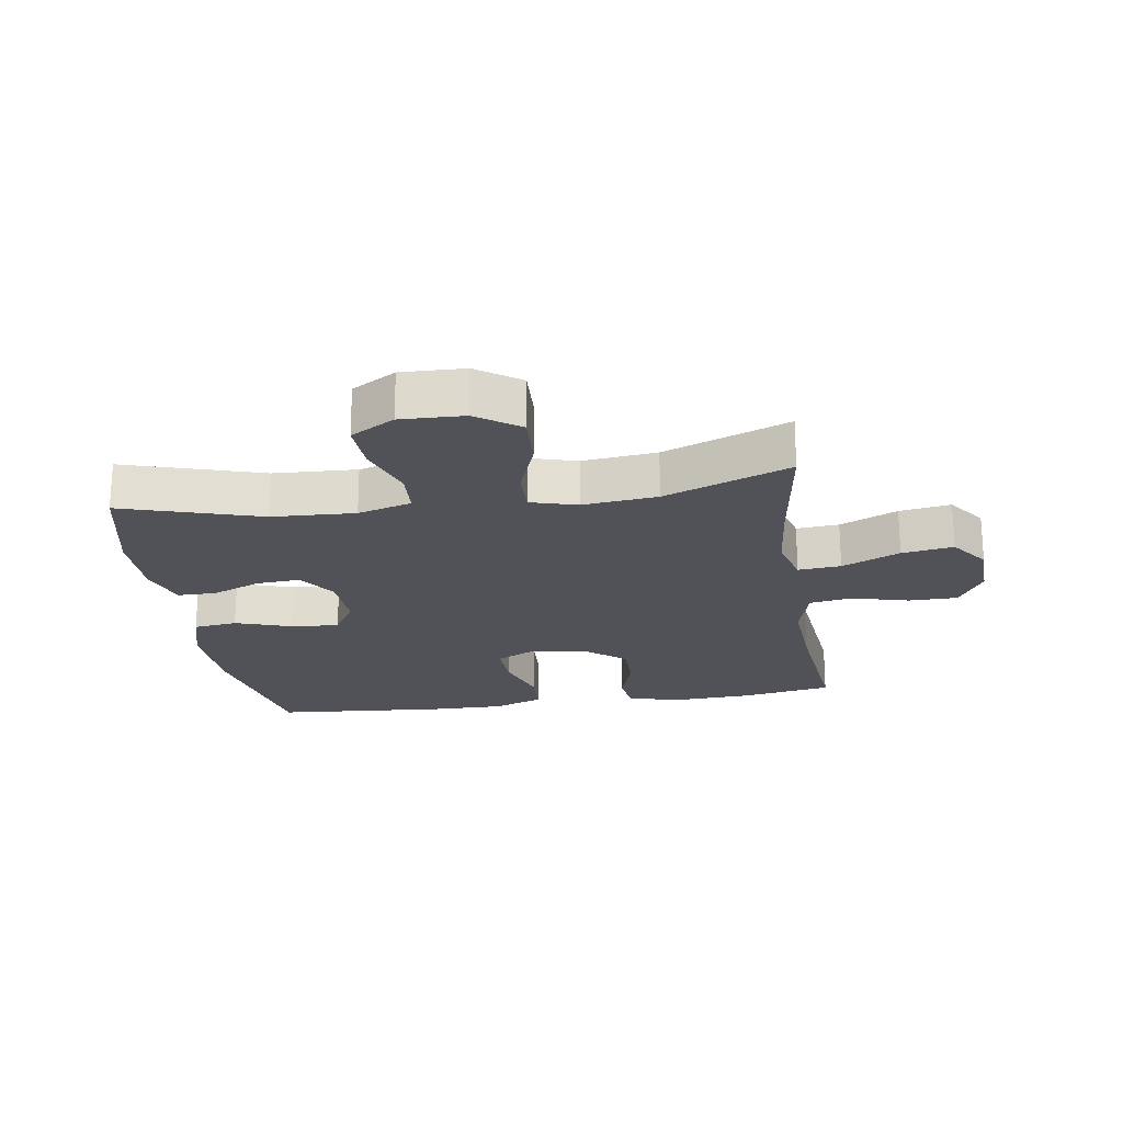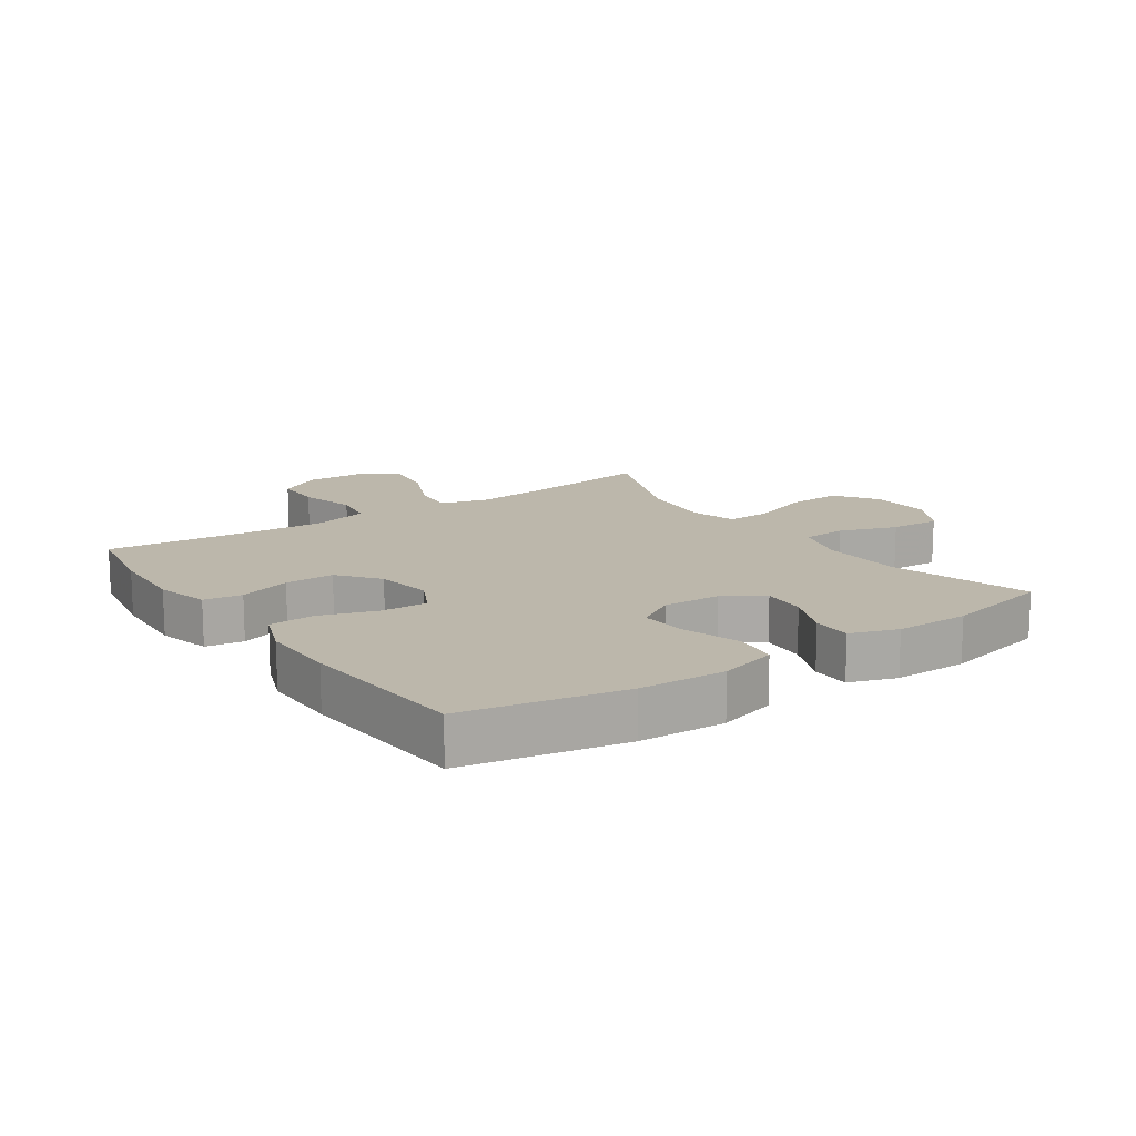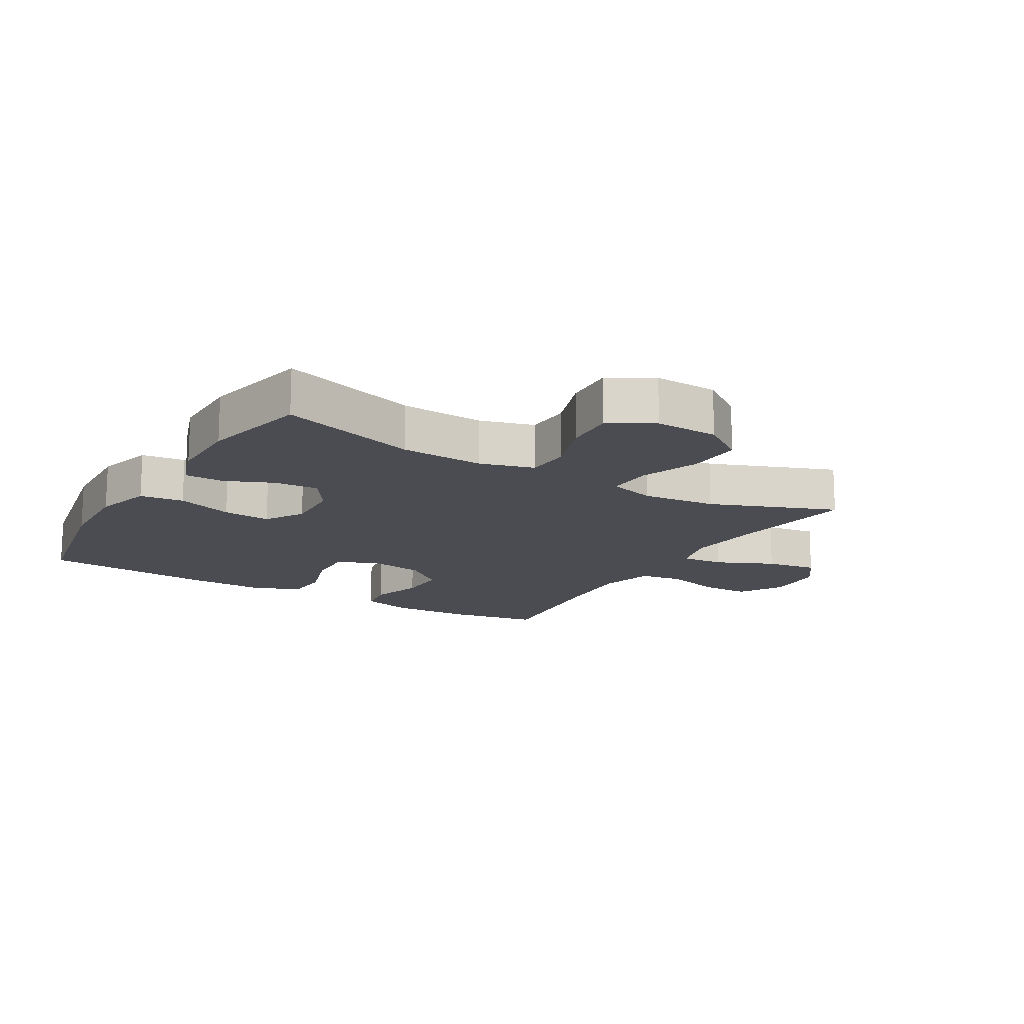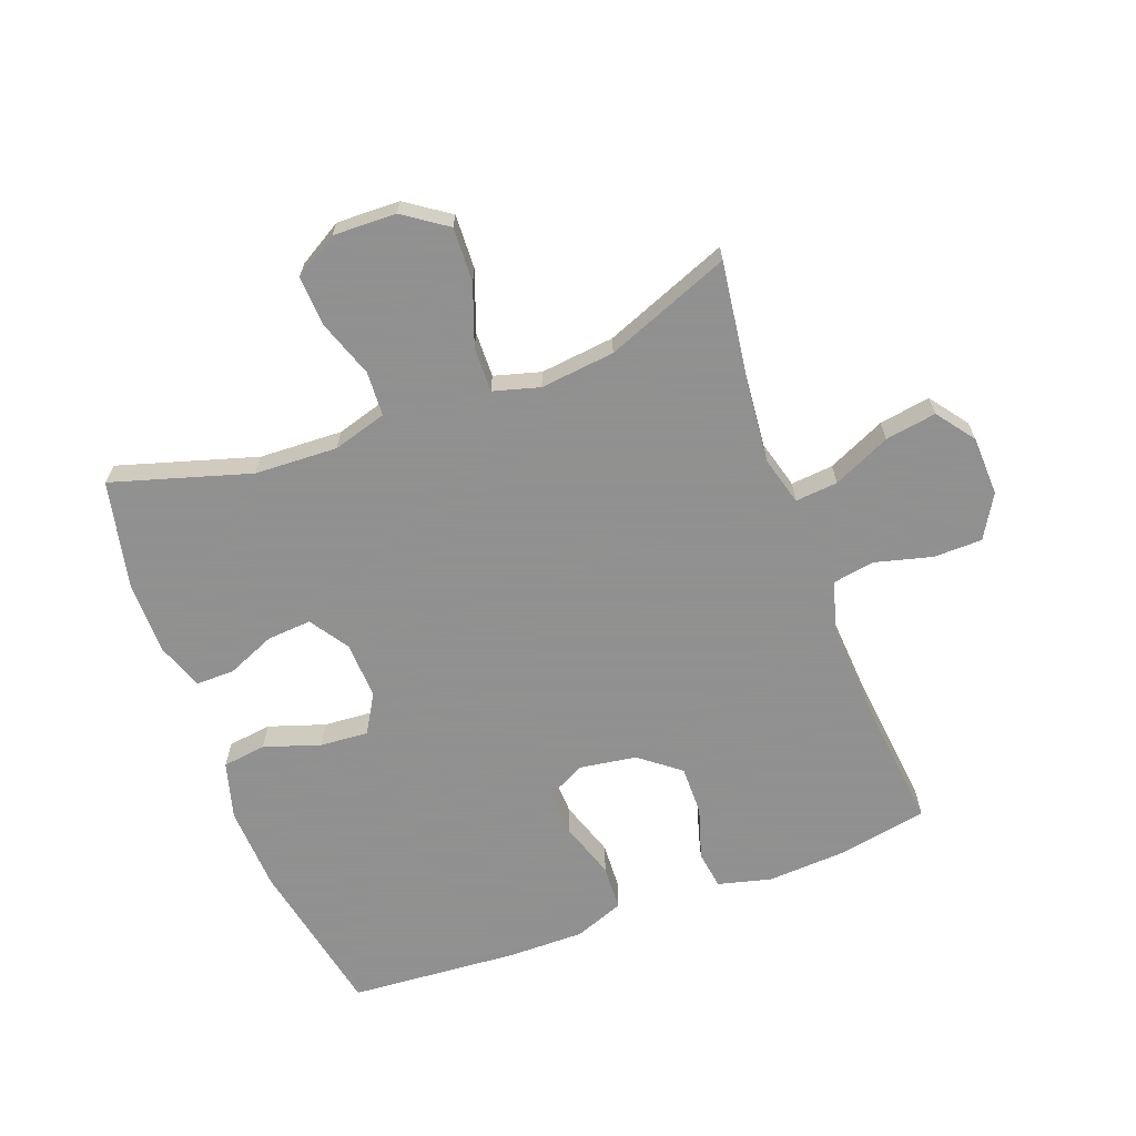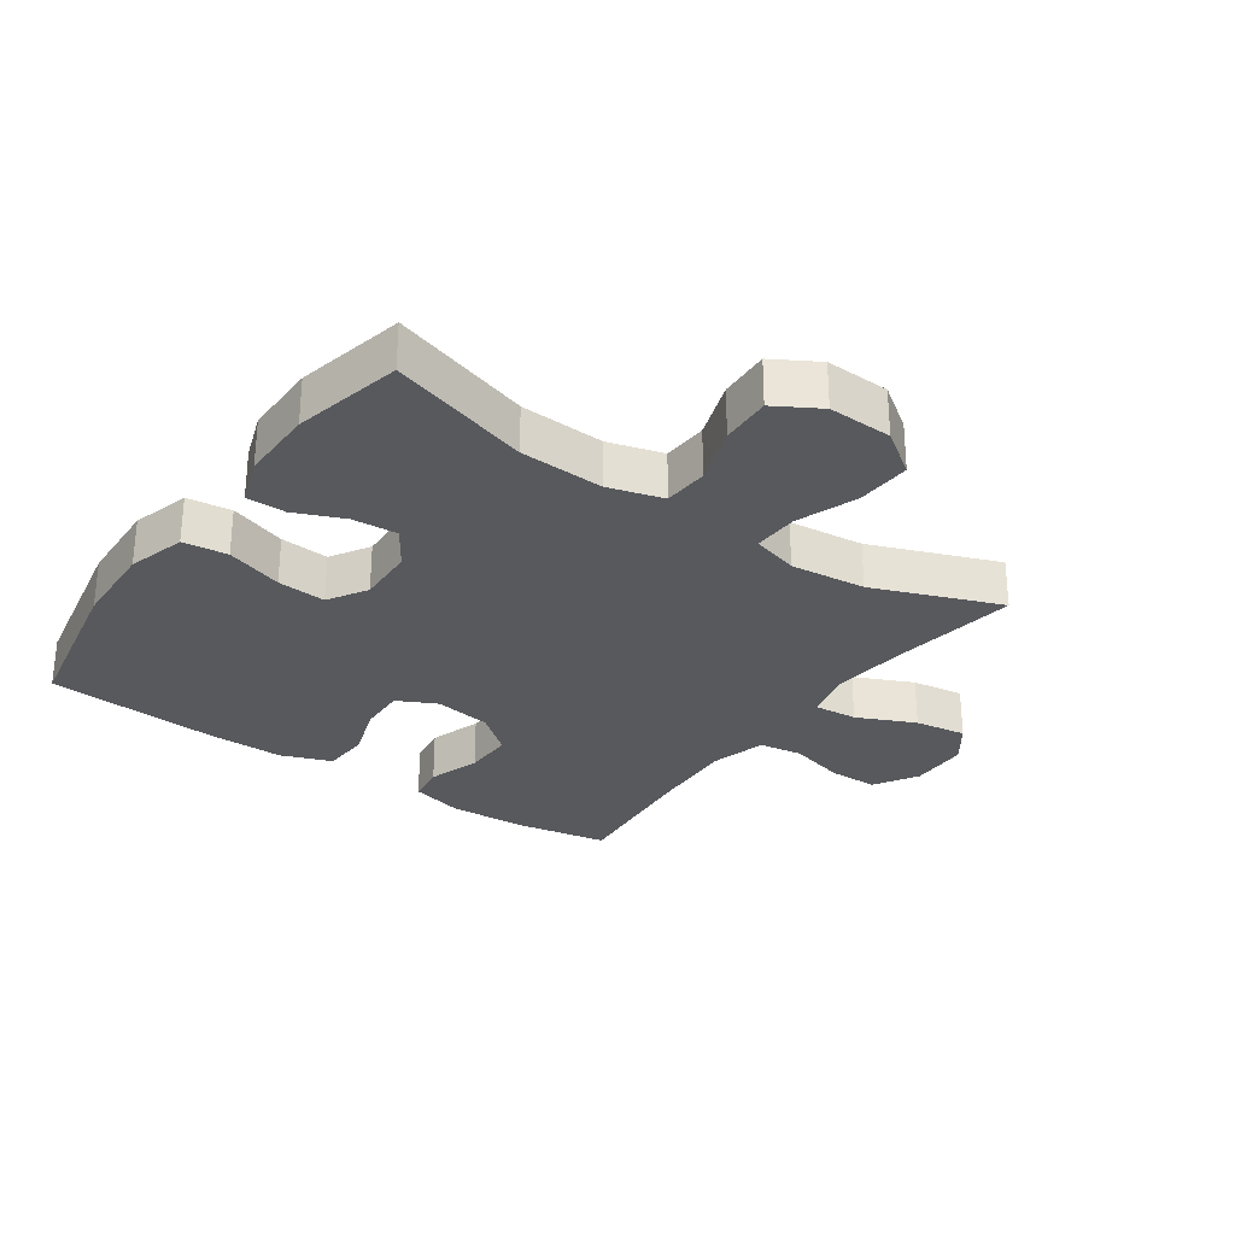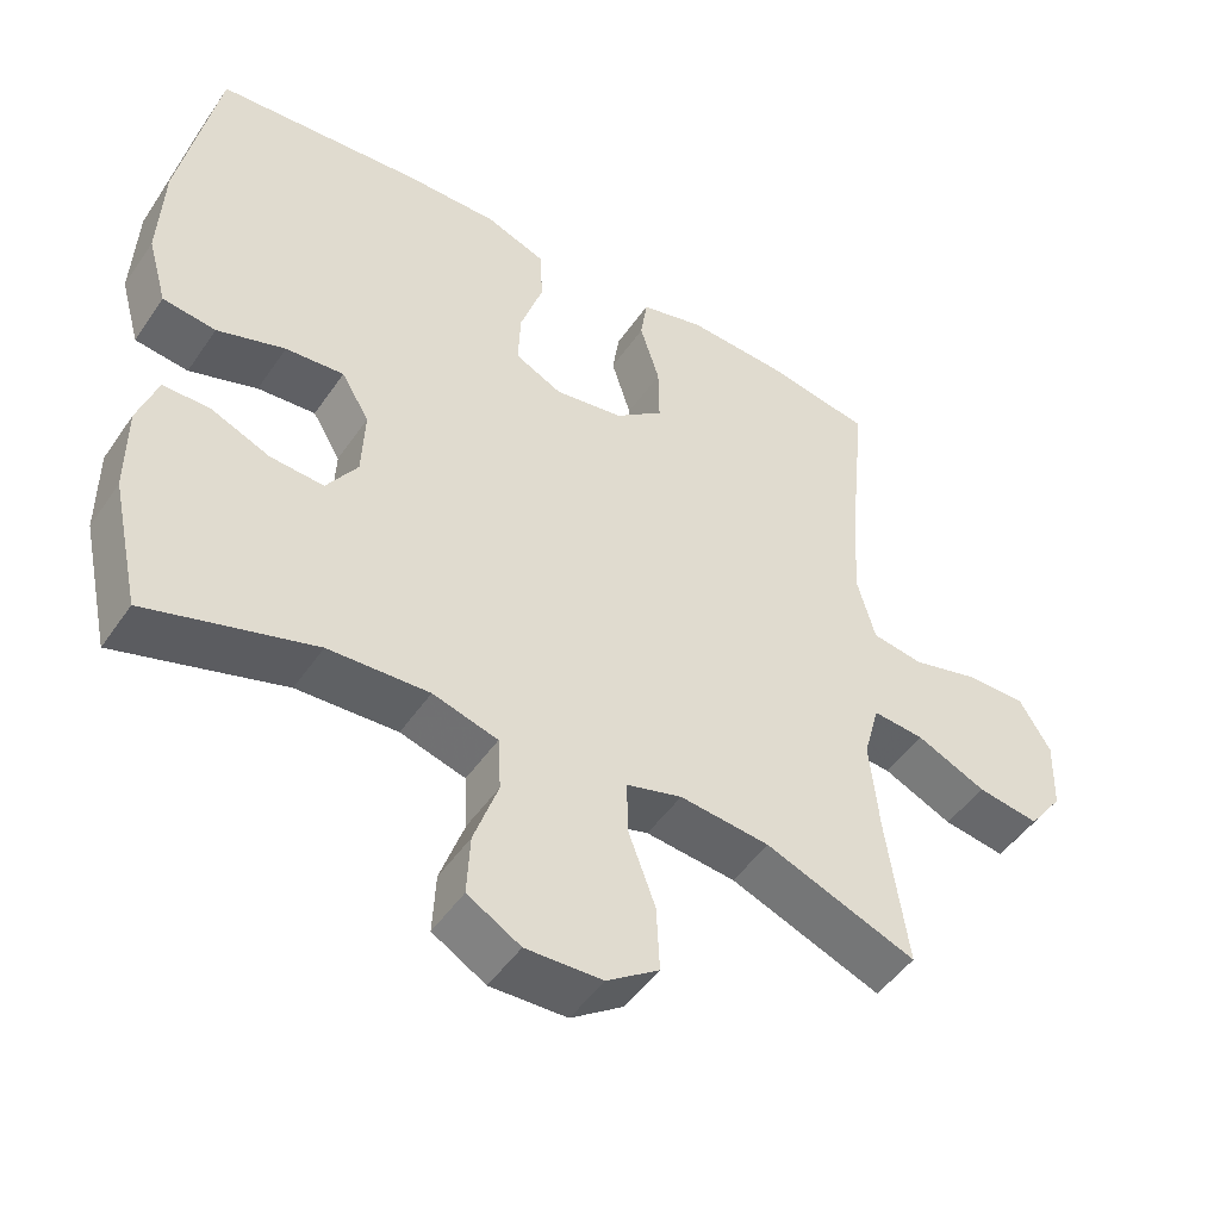
<metadata>
{"format":"obj","ext":"obj","renderer":"f3d","projection":"perspective","resolution":1024,"background":"white","views":[{"elev":-21.4,"azim":-171.4,"up":"+Y"},{"elev":14.5,"azim":55.4,"up":"+Y"},{"elev":-15.4,"azim":149.2,"up":"+Y"},{"elev":-65.8,"azim":-159.4,"up":"+Y"},{"elev":-29.0,"azim":144.7,"up":"+Y"},{"elev":-48.5,"azim":147.1,"up":"+Z"}]}
</metadata>
<code>
v -0.5 0.07 -0.5
v -0.472 0.07 -0.299
v -0.46 0.07 -0.176
v -0.481 0.07 -0.099
v -0.549 0.07 -0.105
v -0.641 0.07 -0.147
v -0.723 0.07 -0.16
v -0.768 0.07 -0.099
v -0.771 0.07 -0.004
v -0.73 0.07 0.065
v -0.652 0.07 0.066
v -0.561 0.07 0.042
v -0.493 0.07 0.053
v -0.469 0.07 0.141
v -0.477 0.07 0.273
v -0.5 0.07 0.5
v -0.357 0.07 0.526
v -0.229 0.07 0.533
v -0.144 0.07 0.511
v -0.135 0.07 0.45
v -0.161 0.07 0.367
v -0.162 0.07 0.288
v -0.098 0.07 0.237
v -0.007 0.07 0.223
v 0.055 0.07 0.254
v 0.052 0.07 0.328
v 0.022 0.07 0.419
v 0.026 0.07 0.492
v 0.105 0.07 0.522
v 0.227 0.07 0.521
v 0.5 0.07 0.5
v 0.55 0.07 0.245
v 0.556 0.07 0.108
v 0.53 0.07 0.016
v 0.46 0.07 0.007
v 0.37 0.07 0.037
v 0.293 0.07 0.043
v 0.256 0.07 -0.019
v 0.26 0.07 -0.111
v 0.301 0.07 -0.173
v 0.372 0.07 -0.168
v 0.45 0.07 -0.135
v 0.512 0.07 -0.135
v 0.538 0.07 -0.21
v 0.538 0.07 -0.328
v 0.5 0.07 -0.5
v 0.279 0.07 -0.433
v 0.146 0.07 -0.427
v 0.06 0.07 -0.452
v 0.056 0.07 -0.523
v 0.088 0.07 -0.615
v 0.092 0.07 -0.695
v 0.022 0.07 -0.736
v -0.079 0.07 -0.733
v -0.148 0.07 -0.685
v -0.144 0.07 -0.598
v -0.109 0.07 -0.502
v -0.107 0.07 -0.43
v -0.181 0.07 -0.409
v -0.3 0.07 -0.422
v -0.5 0 -0.5
v -0.472 0 -0.299
v -0.46 0 -0.176
v -0.481 0 -0.099
v -0.549 0 -0.105
v -0.641 0 -0.147
v -0.723 0 -0.16
v -0.768 0 -0.099
v -0.771 0 -0.004
v -0.73 0 0.065
v -0.652 0 0.066
v -0.561 0 0.042
v -0.493 0 0.053
v -0.469 0 0.141
v -0.477 0 0.273
v -0.5 0 0.5
v -0.357 0 0.526
v -0.229 0 0.533
v -0.144 0 0.511
v -0.135 0 0.45
v -0.161 0 0.367
v -0.162 0 0.288
v -0.098 0 0.237
v -0.007 0 0.223
v 0.055 0 0.254
v 0.052 0 0.328
v 0.022 0 0.419
v 0.026 0 0.492
v 0.105 0 0.522
v 0.227 0 0.521
v 0.5 0 0.5
v 0.55 0 0.245
v 0.556 0 0.108
v 0.53 0 0.016
v 0.46 0 0.007
v 0.37 0 0.037
v 0.293 0 0.043
v 0.256 0 -0.019
v 0.26 0 -0.111
v 0.301 0 -0.173
v 0.372 0 -0.168
v 0.45 0 -0.135
v 0.512 0 -0.135
v 0.538 0 -0.21
v 0.538 0 -0.328
v 0.5 0 -0.5
v 0.279 0 -0.433
v 0.146 0 -0.427
v 0.06 0 -0.452
v 0.056 0 -0.523
v 0.088 0 -0.615
v 0.092 0 -0.695
v 0.022 0 -0.736
v -0.079 0 -0.733
v -0.148 0 -0.685
v -0.144 0 -0.598
v -0.109 0 -0.502
v -0.107 0 -0.43
v -0.181 0 -0.409
v -0.3 0 -0.422
f 55 56 57
f 54 55 57
f 53 54 57
f 52 53 57
f 51 52 57
f 50 51 57
f 49 50 57 58
f 48 49 58 59
f 45 46 47
f 44 45 47
f 43 44 47
f 42 43 47
f 41 42 47
f 47 48 59
f 41 47 59
f 40 41 59
f 34 35 36
f 33 34 36
f 32 33 36
f 31 32 36
f 30 31 36
f 29 30 36
f 28 29 36
f 27 28 36
f 26 27 36
f 25 26 36 37
f 24 25 37 38
f 19 20 21
f 18 19 21
f 17 18 21
f 16 17 21
f 15 16 21
f 14 15 21 22
f 13 14 22 23
f 10 11 12
f 9 10 12
f 8 9 12
f 7 8 12
f 6 7 12
f 5 6 12
f 4 5 12 13
f 24 38 39
f 23 24 39
f 13 23 39
f 4 13 39
f 3 4 39
f 40 59 60
f 39 40 60
f 3 39 60
f 2 3 60
f 1 2 60
f 117 116 115
f 117 115 114
f 117 114 113
f 117 113 112
f 117 112 111
f 117 111 110
f 118 117 110 109
f 119 118 109 108
f 107 106 105
f 107 105 104
f 107 104 103
f 107 103 102
f 107 102 101
f 119 108 107
f 119 107 101
f 119 101 100
f 96 95 94
f 96 94 93
f 96 93 92
f 96 92 91
f 96 91 90
f 96 90 89
f 96 89 88
f 96 88 87
f 96 87 86
f 97 96 86 85
f 98 97 85 84
f 81 80 79
f 81 79 78
f 81 78 77
f 81 77 76
f 81 76 75
f 82 81 75 74
f 83 82 74 73
f 72 71 70
f 72 70 69
f 72 69 68
f 72 68 67
f 72 67 66
f 72 66 65
f 73 72 65 64
f 99 98 84
f 99 84 83
f 99 83 73
f 99 73 64
f 99 64 63
f 120 119 100
f 120 100 99
f 120 99 63
f 120 63 62
f 120 62 61
f 1 61 62 2
f 2 62 63 3
f 3 63 64 4
f 4 64 65 5
f 5 65 66 6
f 6 66 67 7
f 7 67 68 8
f 8 68 69 9
f 9 69 70 10
f 10 70 71 11
f 11 71 72 12
f 12 72 73 13
f 13 73 74 14
f 14 74 75 15
f 15 75 76 16
f 16 76 77 17
f 17 77 78 18
f 18 78 79 19
f 19 79 80 20
f 20 80 81 21
f 21 81 82 22
f 22 82 83 23
f 23 83 84 24
f 24 84 85 25
f 25 85 86 26
f 26 86 87 27
f 27 87 88 28
f 28 88 89 29
f 29 89 90 30
f 30 90 91 31
f 31 91 92 32
f 32 92 93 33
f 33 93 94 34
f 34 94 95 35
f 35 95 96 36
f 36 96 97 37
f 37 97 98 38
f 38 98 99 39
f 39 99 100 40
f 40 100 101 41
f 41 101 102 42
f 42 102 103 43
f 43 103 104 44
f 44 104 105 45
f 45 105 106 46
f 46 106 107 47
f 47 107 108 48
f 48 108 109 49
f 49 109 110 50
f 50 110 111 51
f 51 111 112 52
f 52 112 113 53
f 53 113 114 54
f 54 114 115 55
f 55 115 116 56
f 56 116 117 57
f 57 117 118 58
f 58 118 119 59
f 59 119 120 60
f 60 120 61 1

</code>
